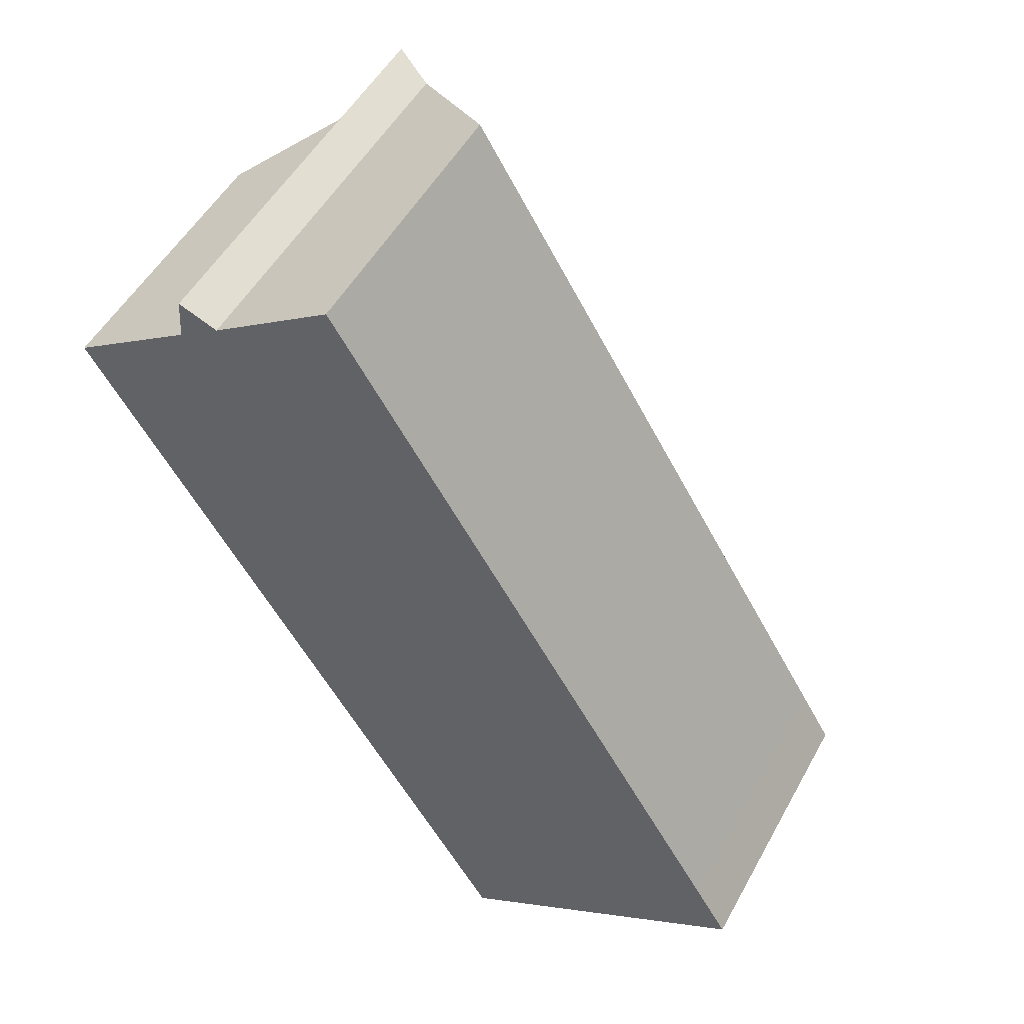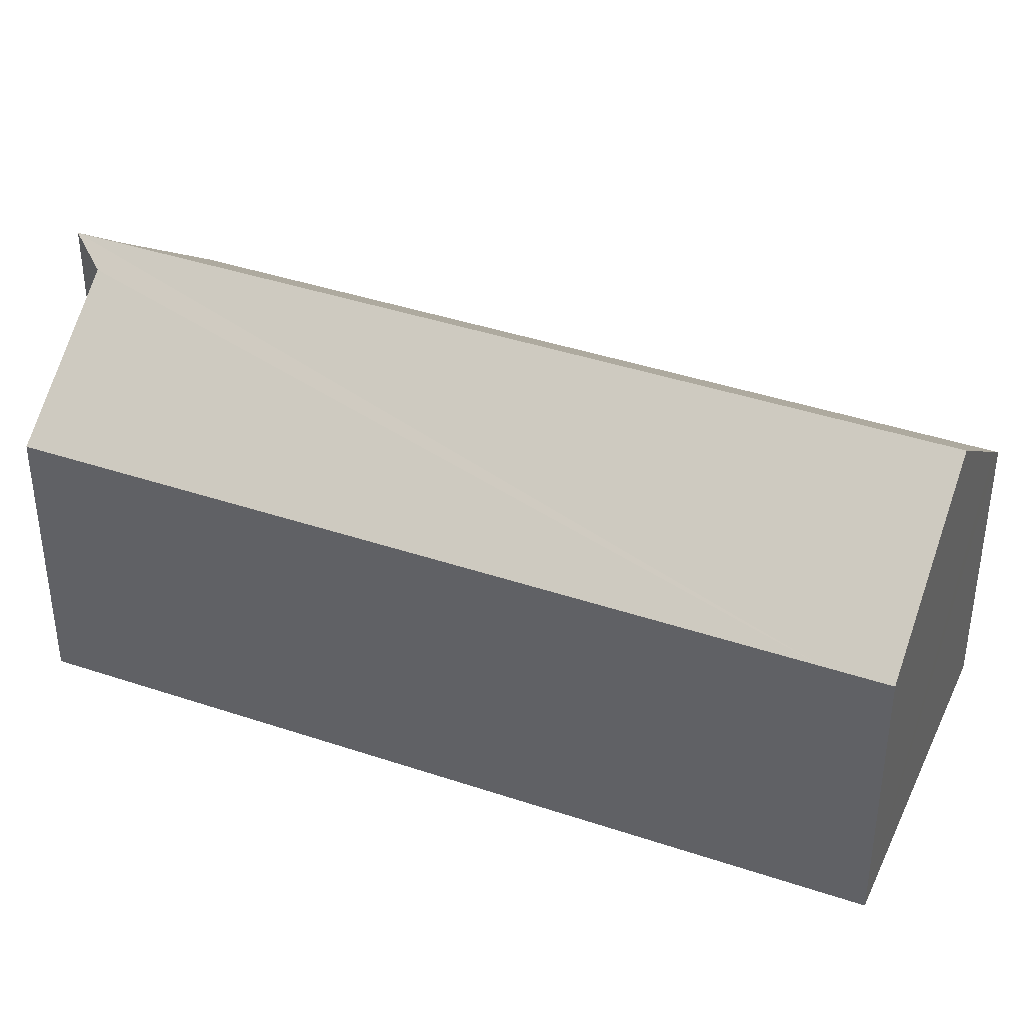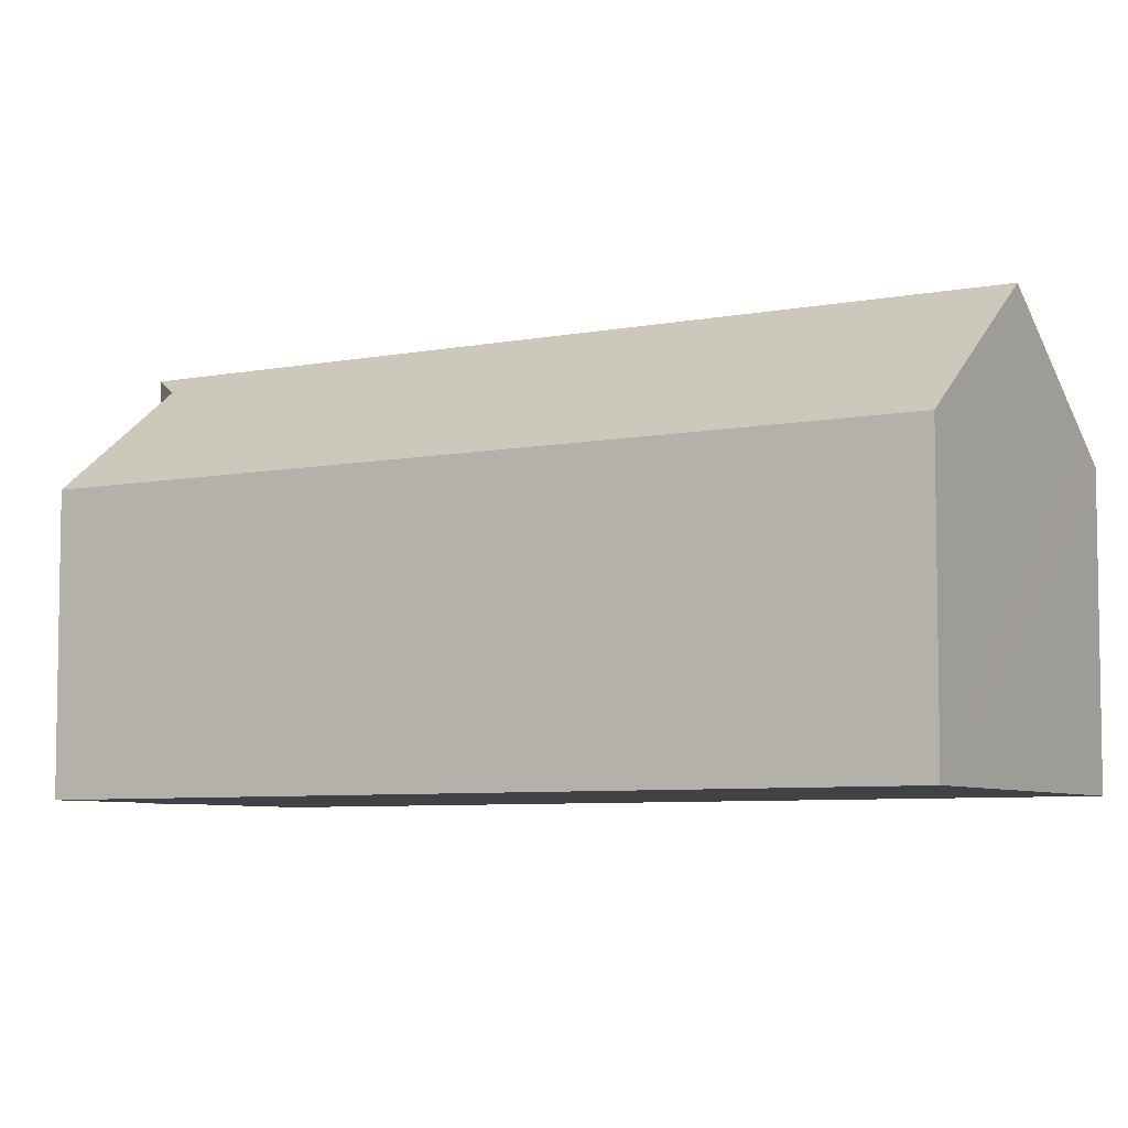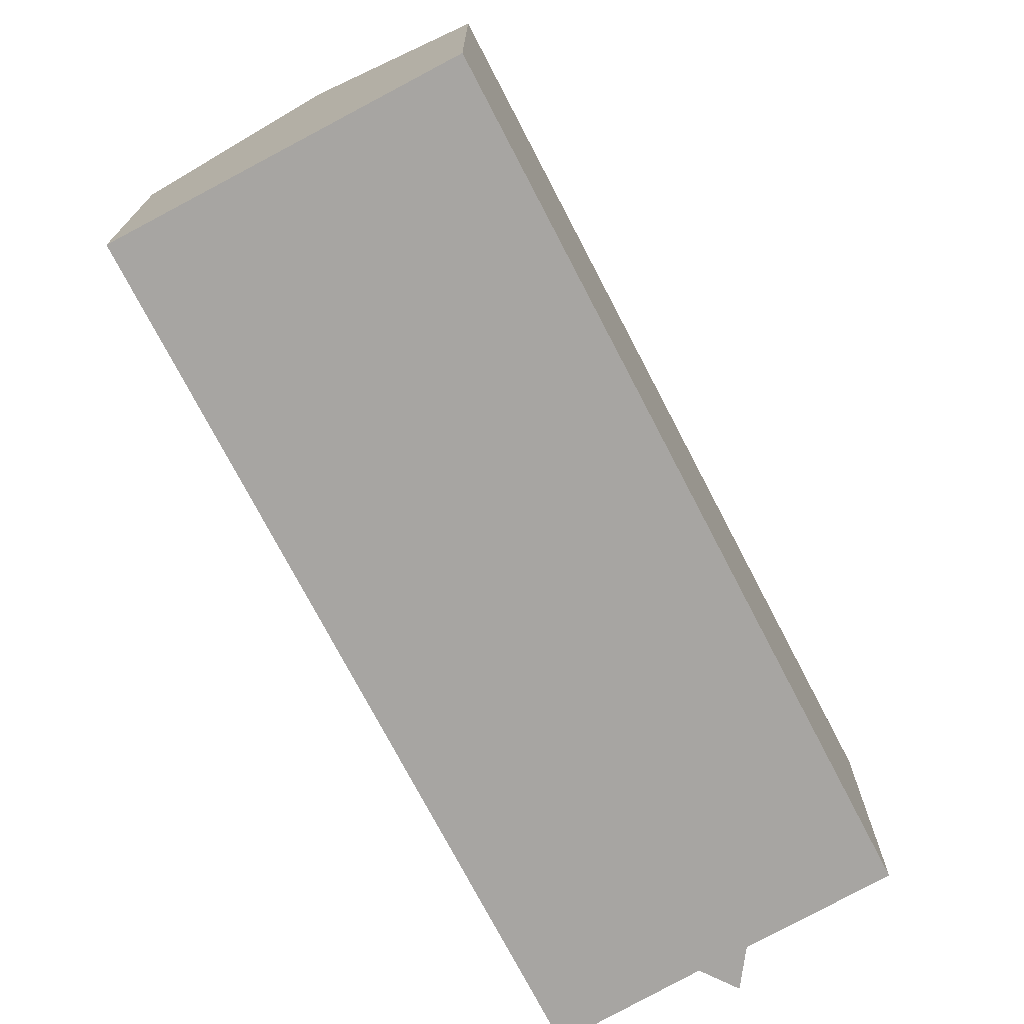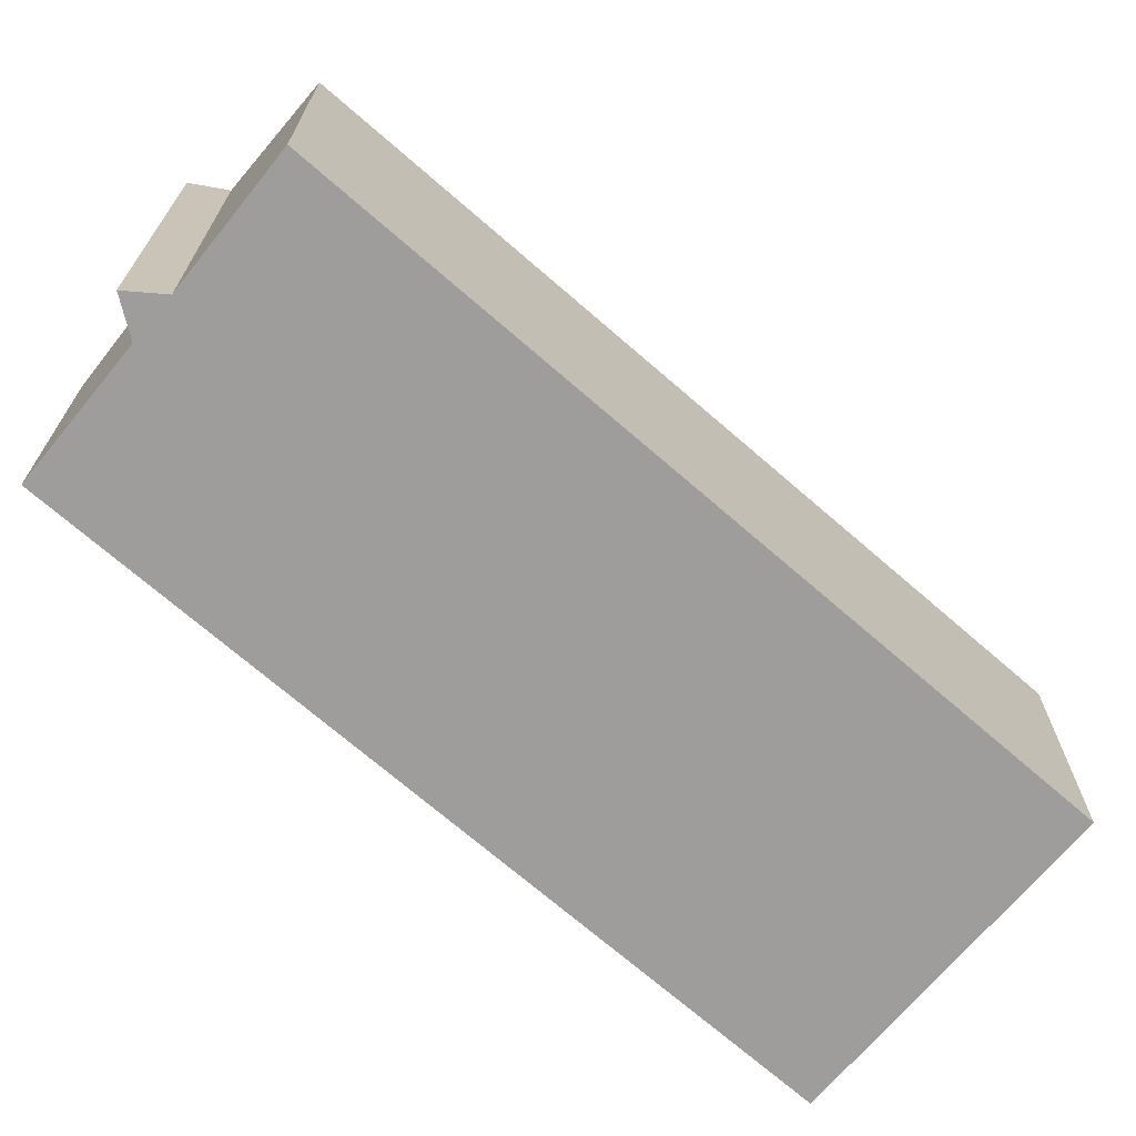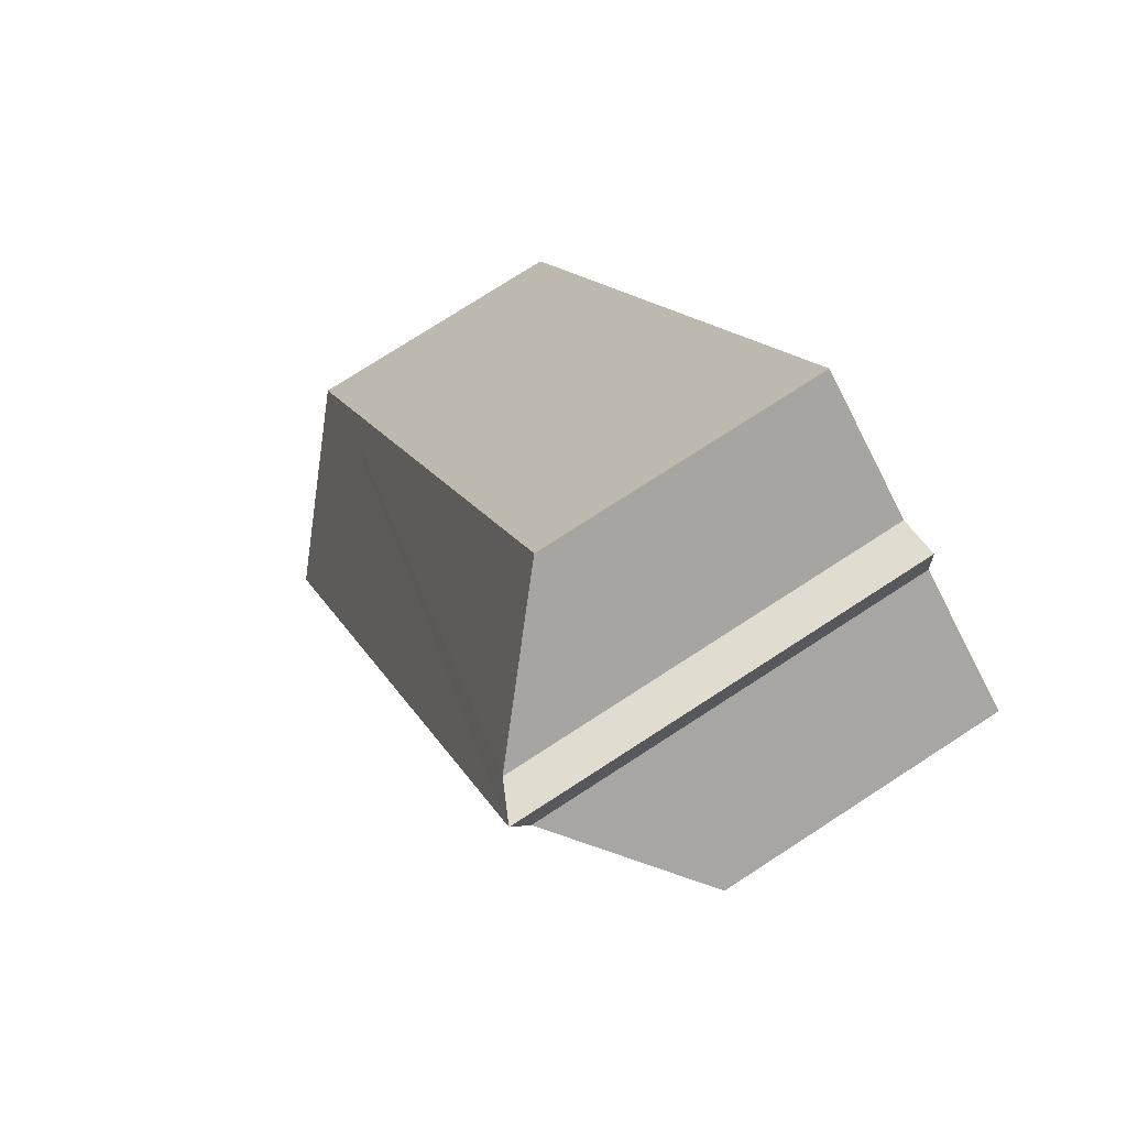
<metadata>
{"format":"obj","ext":"obj","renderer":"f3d","projection":"perspective","resolution":1024,"background":"white","views":[{"elev":51.1,"azim":28.1,"up":"+Z"},{"elev":40.1,"azim":81.5,"up":"+Y"},{"elev":-6.4,"azim":89.5,"up":"+Y"},{"elev":-73.9,"azim":176.4,"up":"+Y"},{"elev":-70.5,"azim":17.9,"up":"+Y"},{"elev":76.2,"azim":-122.9,"up":"+Z"}]}
</metadata>
<code>
v  18.79 7.776 -14.53
v  18.36 7.397 -12.83
v  19.23 7.397 -14.27
v  15.34 10.8 -16.65
v  3.359 10.8 3.247
v  4.39 10.31 2.82
v  6.992 7.983 4.54
v  7.645 7.397 4.972
v  0 7.396 4.529e-16
v  12.02 7.887 -18.7
v  11.46 7.399 -19.04
v  3.277 10.31 2.119
v  19.23 8.735e-16 -14.27
v  11.46 1.166e-15 -19.04
v  18.79 8.898e-16 -14.53
v  15.34 1.02e-15 -16.65
v  12.02 1.145e-15 -18.7
v  0 0 0
v  3.277 -1.298e-16 2.119
v  4.39 -1.727e-16 2.82
v  7.645 -3.044e-16 4.972
v  6.992 -2.78e-16 4.54
v  3.359 -1.988e-16 3.247
v  18.36 7.854e-16 -12.83
g defaultobject
f 1 2 3
f 2 1 4
f 2 4 5
f 2 5 6
f 2 6 7
f 2 7 8
f 9 10 11
f 10 9 4
f 4 9 12
f 4 12 5
f 1 10 4
f 10 1 3
f 10 3 13
f 10 13 11
f 11 13 14
f 14 13 15
f 14 15 16
f 14 16 17
f 14 9 11
f 9 14 18
f 9 19 12
f 19 9 18
f 20 7 6
f 7 20 8
f 8 20 21
f 21 20 22
f 12 23 5
f 23 12 19
f 23 6 5
f 6 23 20
f 21 2 8
f 2 21 24
f 2 24 3
f 3 24 13
f 23 19 20
f 24 15 13
f 15 24 16
f 16 24 17
f 17 24 21
f 17 21 14
f 14 21 22
f 14 22 20
f 14 20 18
f 18 20 19

</code>
